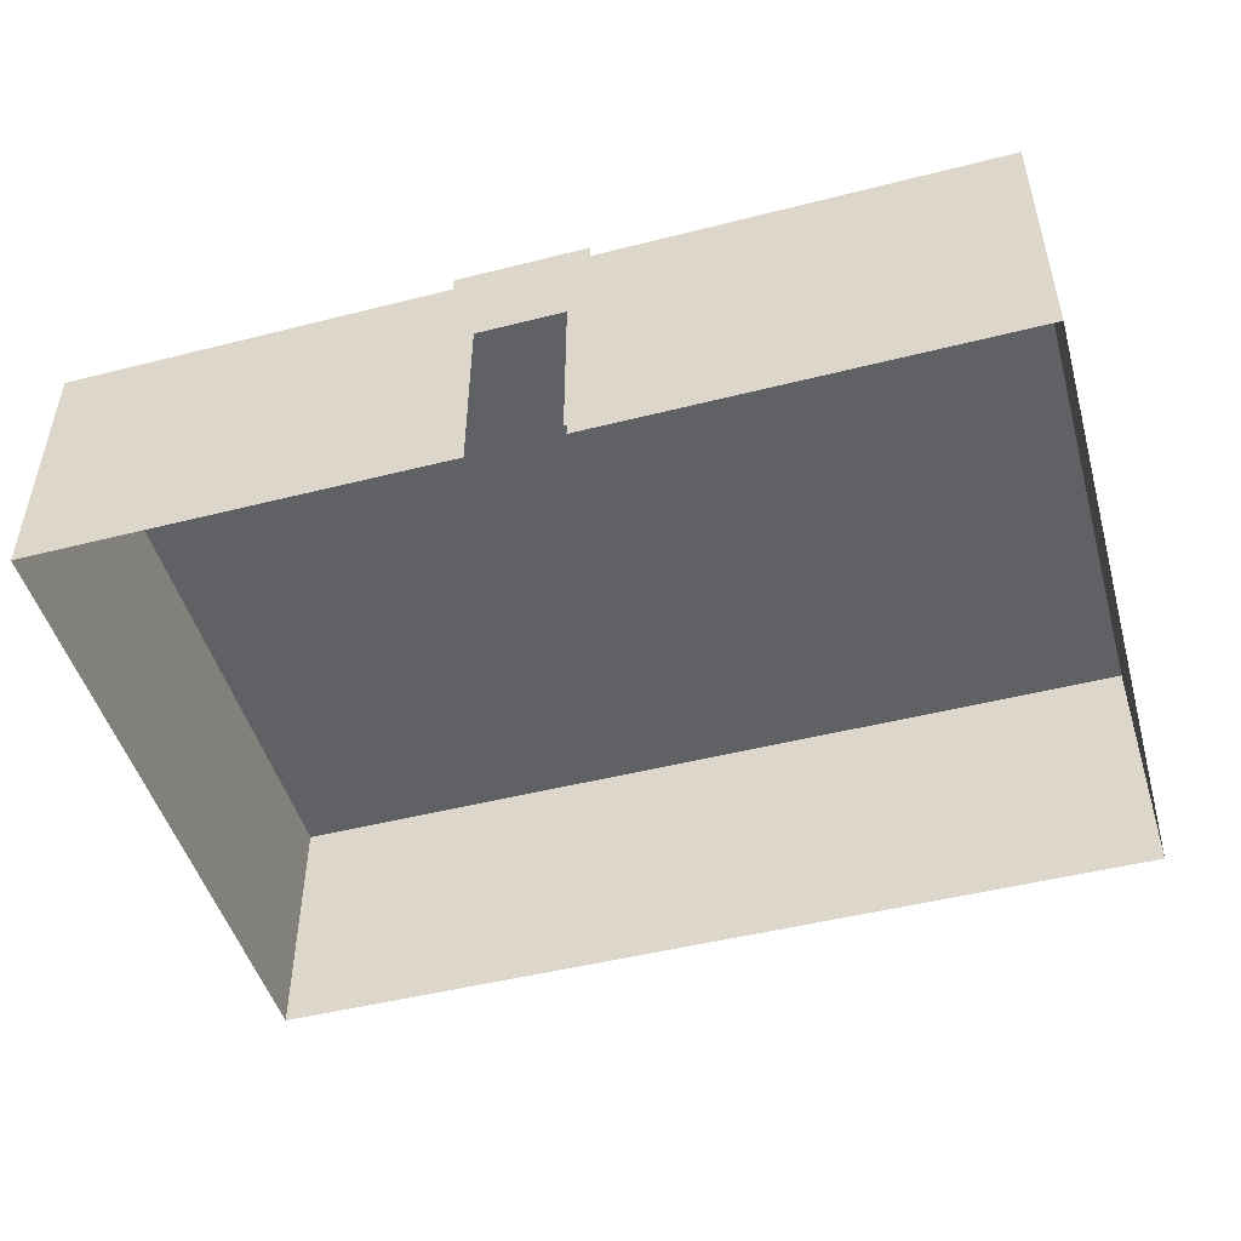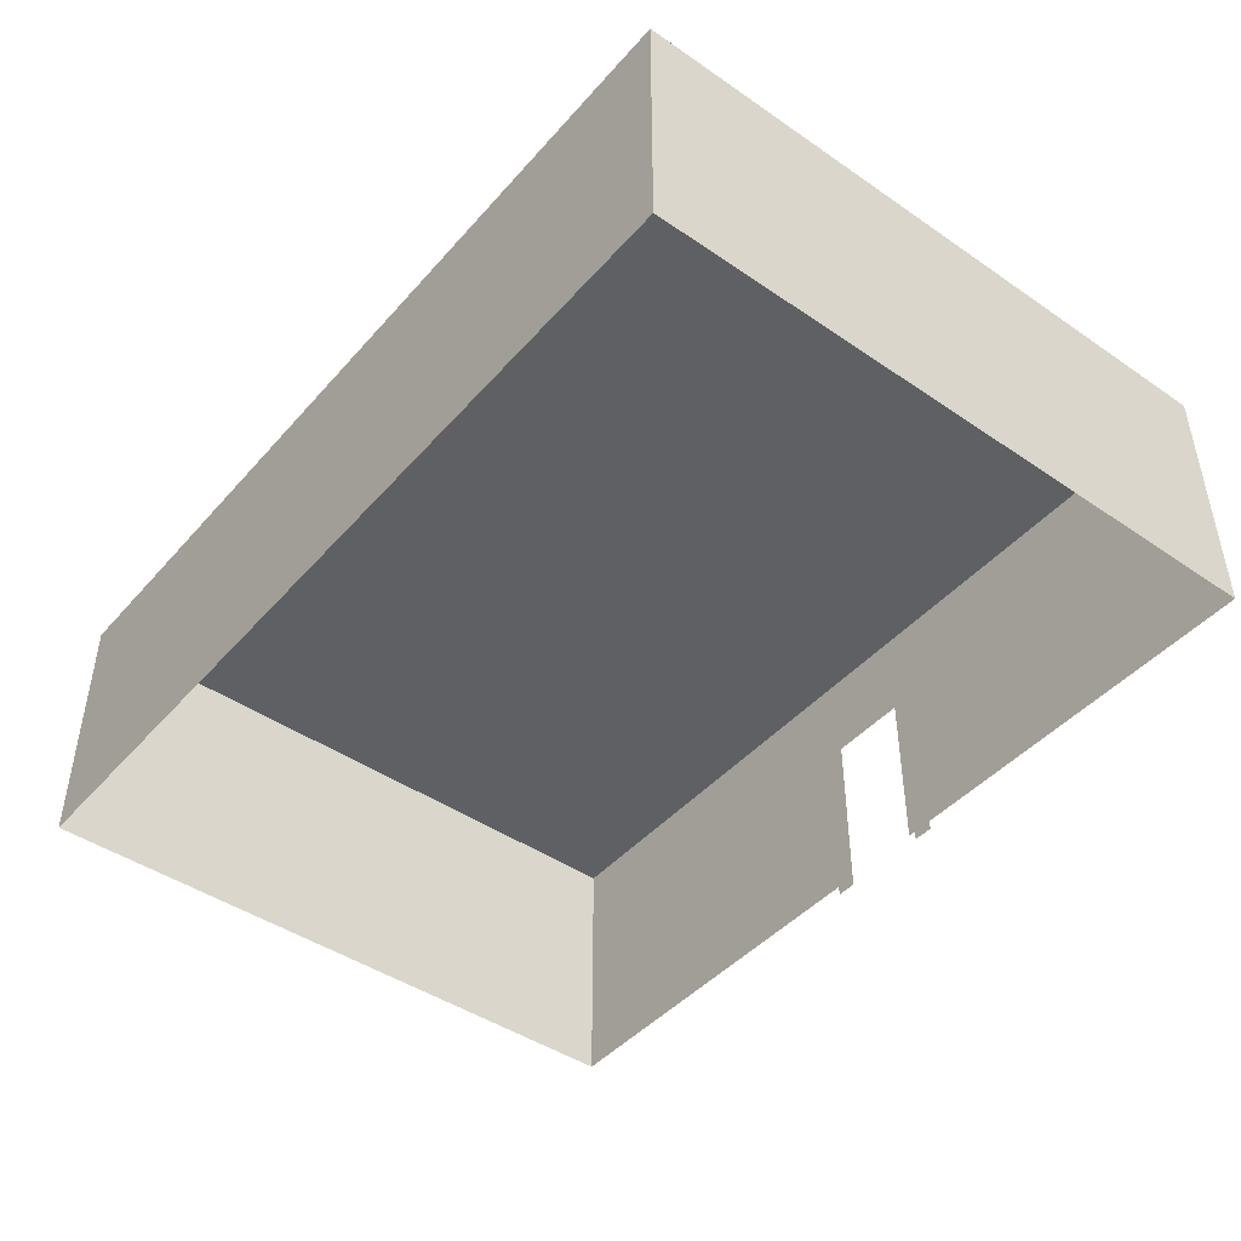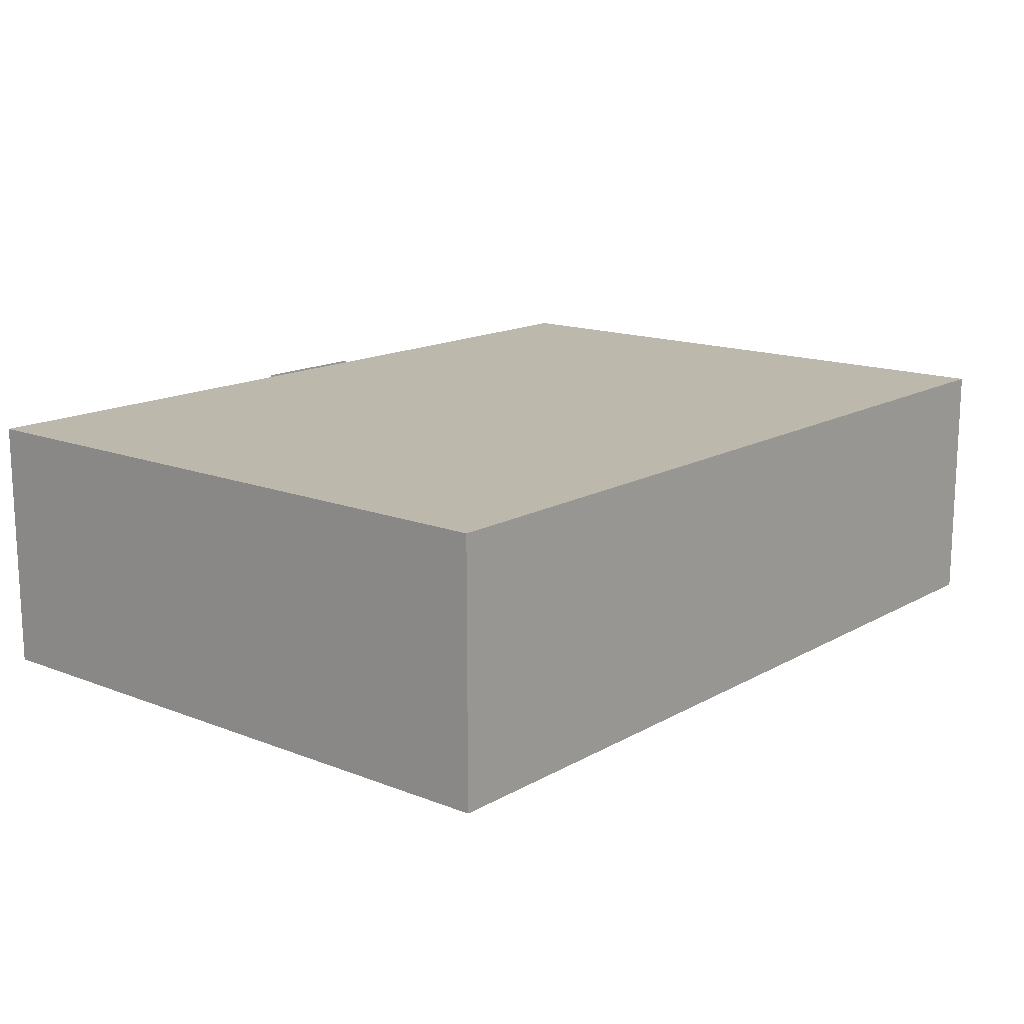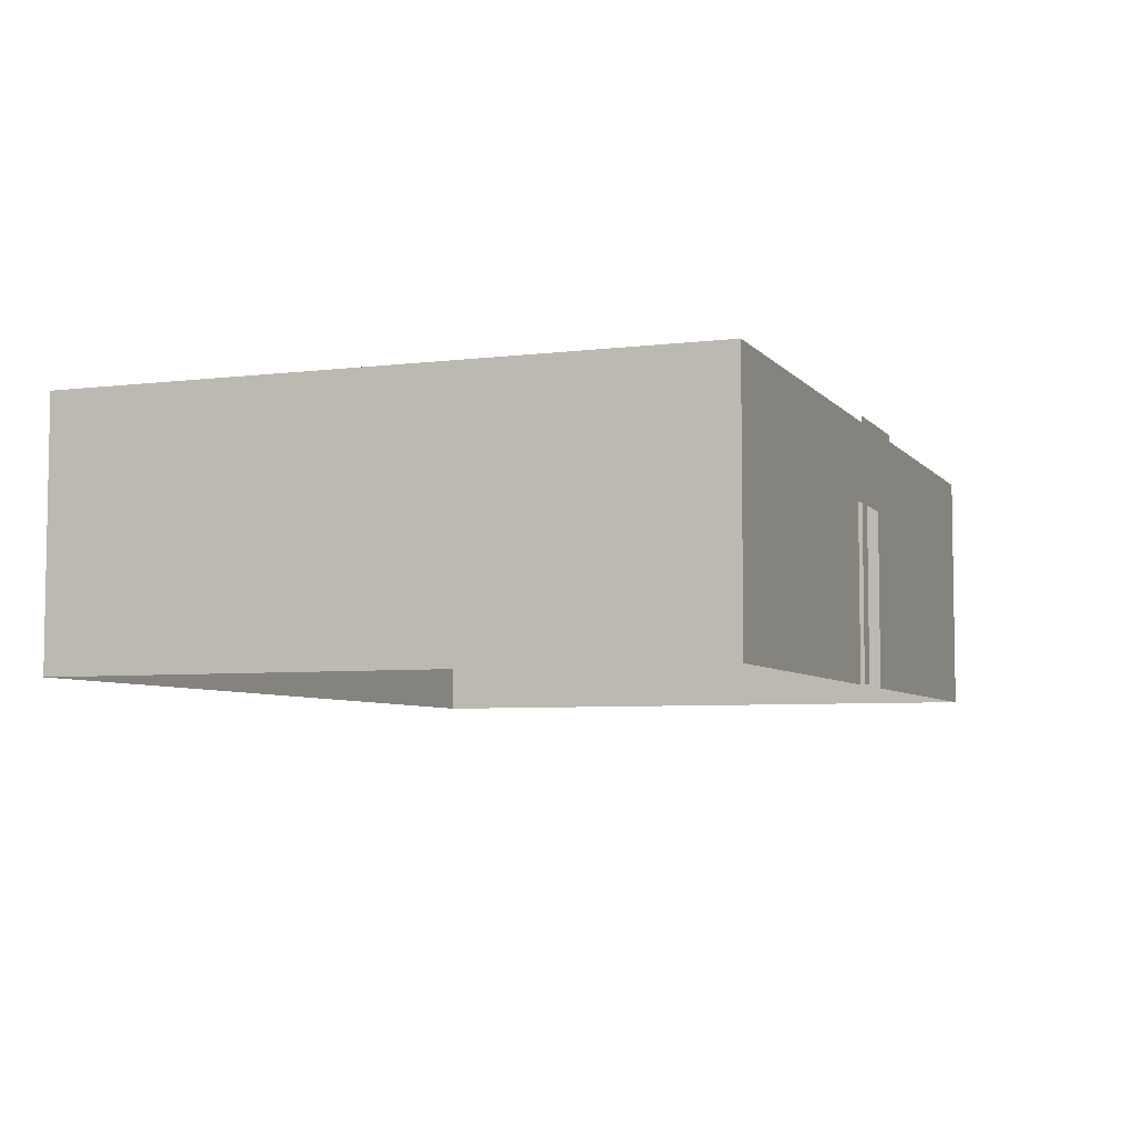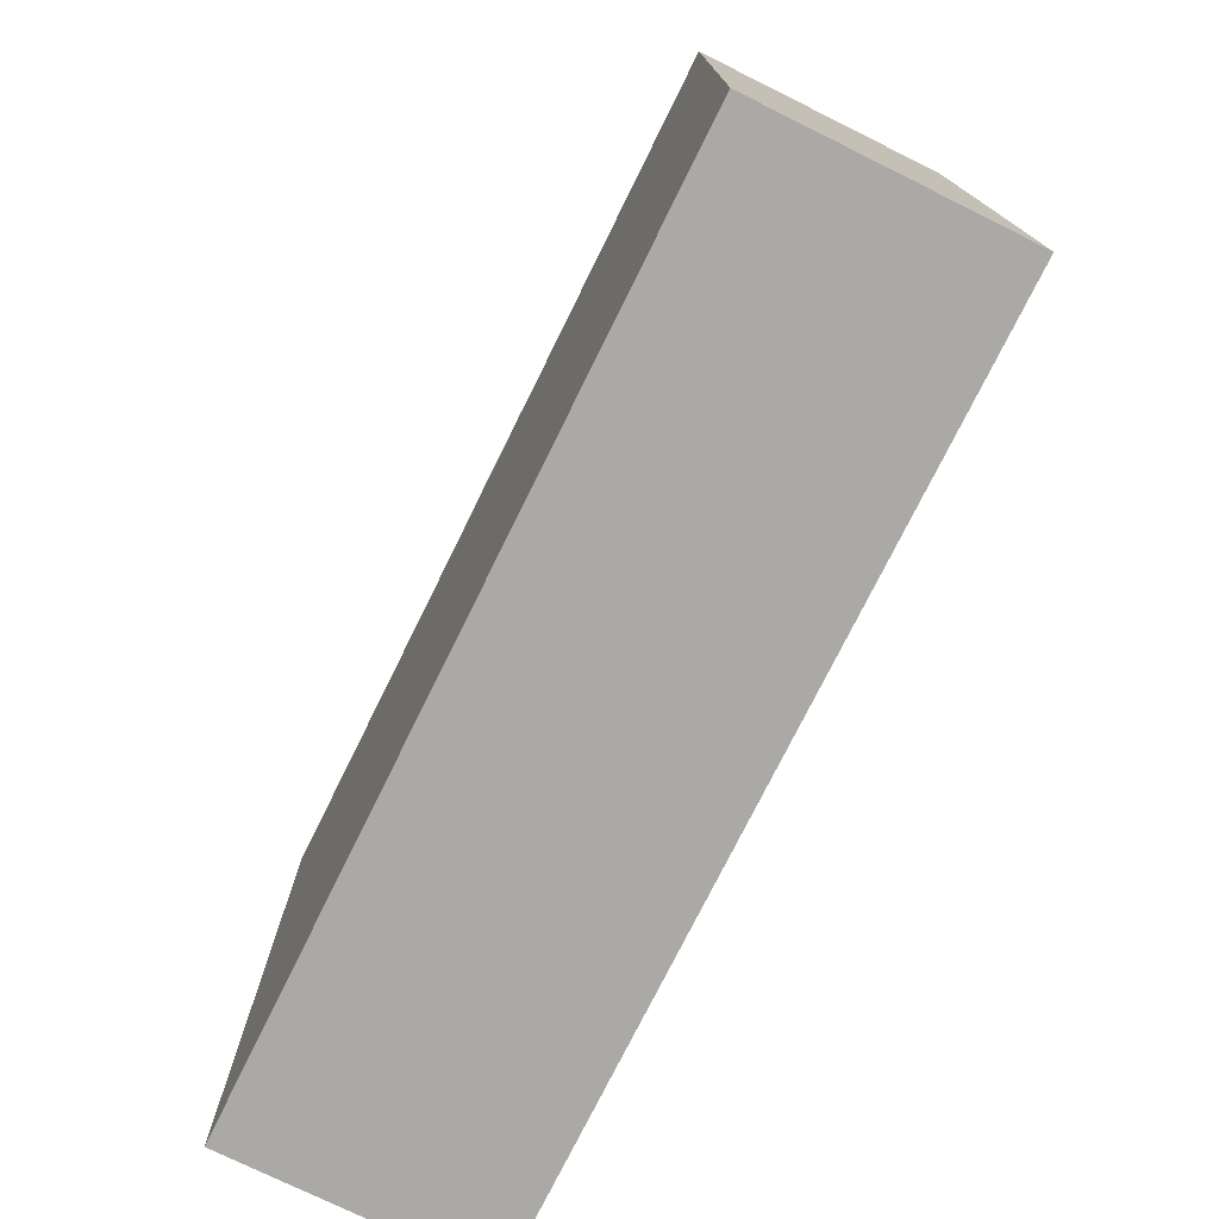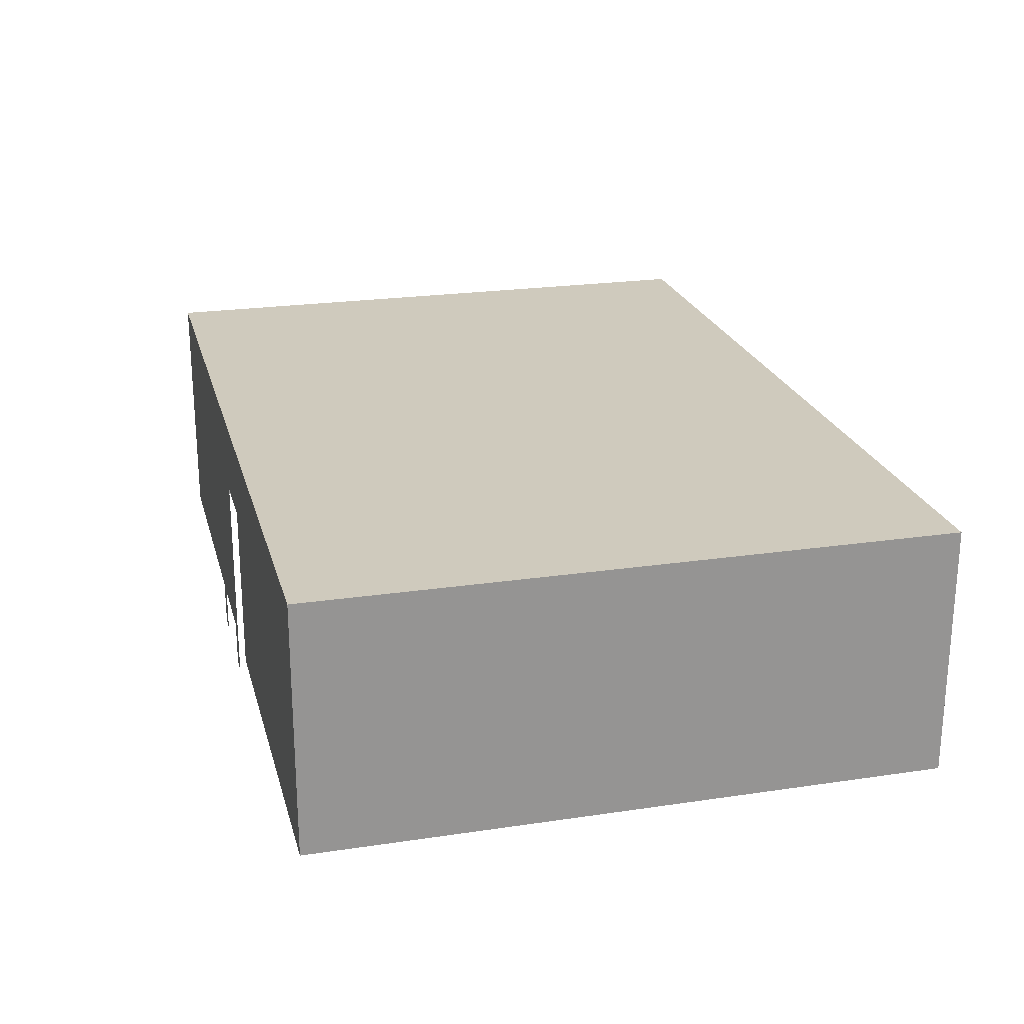
<metadata>
{"format":"obj","ext":"obj","renderer":"f3d","projection":"perspective","resolution":1024,"background":"white","views":[{"elev":-48.4,"azim":-164.2,"up":"+Z"},{"elev":-44.9,"azim":51.6,"up":"+Z"},{"elev":14.9,"azim":-50.1,"up":"+Z"},{"elev":-5.7,"azim":110.7,"up":"+Z"},{"elev":-75.4,"azim":63.7,"up":"+Y"},{"elev":22.8,"azim":-104.3,"up":"+Z"}]}
</metadata>
<code>
v  0 0 0
v  0 0 300
v  -23.52 0 207
v  -23.52 0 0
v  -150 0 0
v  -126.5 0 0
v  -126.5 0 207
v  -150 0 300
v  0 10 0
v  -23.52 10 0
v  -23.52 10 207
v  0 10 300
v  -150 10 0
v  -150 10 300
v  -126.5 10 207
v  -126.5 10 0
v  150 0 0
v  150 0 300
v  300 0 0
v  300 0 300
v  450 0 0
v  450 0 300
v  450 -150 0
v  450 -150 300
v  450 -300 0
v  450 -300 300
v  450 -450 0
v  450 -450 300
v  450 -600 0
v  450 -600 300
v  -450 0 0
v  -300 0 0
v  -300 0 300
v  -450 0 300
v  150 -600 300
v  150 -450 300
v  300 -450 300
v  300 -600 300
v  150 -300 300
v  300 -300 300
v  150 -150 300
v  300 -150 300
v  -450 -600 300
v  -450 -450 300
v  -300 -450 300
v  -300 -600 300
v  -150 -450 300
v  -150 -600 300
v  0 -450 300
v  0 -600 300
v  -450 -300 300
v  -300 -300 300
v  -150 -300 300
v  0 -300 300
v  0 -150 300
v  -150 -150 300
v  -300 -150 300
v  -450 -150 300
v  -600 -600 300
v  -600 -450 300
v  -600 -300 300
v  -600 -150 300
v  -600 0 300
v  150 -750 300
v  300 -750 300
v  450 -750 300
v  -450 -750 300
v  -300 -750 300
v  -150 -750 300
v  0 -750 300
v  -600 -750 300
v  450 -750 0
v  -150 -750 0
v  -300 -750 0
v  -450 -750 0
v  0 -750 0
v  150 -750 0
v  300 -750 0
v  -600 -750 0
v  -600 -150 0
v  -600 0 0
v  -600 -300 0
v  -600 -450 0
v  -600 -600 0
g refreshment_area
f 1 2 3 4
f 5 6 7 8
f 3 2 8 7
f 9 10 11 12
f 13 14 15 16
f 11 15 14 12
f 1 17 18 2
f 17 19 20 18
f 19 21 22 20
f 21 23 24 22
f 23 25 26 24
f 25 27 28 26
f 27 29 30 28
f 31 32 33 34
f 35 36 37 38
f 38 37 28 30
f 36 39 40 37
f 37 40 26 28
f 39 41 42 40
f 40 42 24 26
f 41 18 20 42
f 42 20 22 24
f 43 44 45 46
f 46 45 47 48
f 48 47 49 50
f 50 49 36 35
f 44 51 52 45
f 45 52 53 47
f 47 53 54 49
f 49 54 39 36
f 54 55 41 39
f 55 2 18 41
f 56 8 2 55
f 53 56 55 54
f 52 57 56 53
f 57 33 8 56
f 51 58 57 52
f 58 34 33 57
f 59 60 44 43
f 60 61 51 44
f 61 62 58 51
f 62 63 34 58
f 64 35 38 65
f 65 38 30 66
f 67 43 46 68
f 68 46 48 69
f 69 48 50 70
f 70 50 35 64
f 71 59 43 67
f 29 72 66 30
f 73 74 68 69
f 74 75 67 68
f 76 73 69 70
f 77 76 70 64
f 78 77 64 65
f 72 78 65 66
f 75 79 71 67
f 80 81 63 62
f 82 80 62 61
f 83 82 61 60
f 84 83 60 59
f 79 84 59 71
f 81 31 34 63
f 32 5 8 33

</code>
